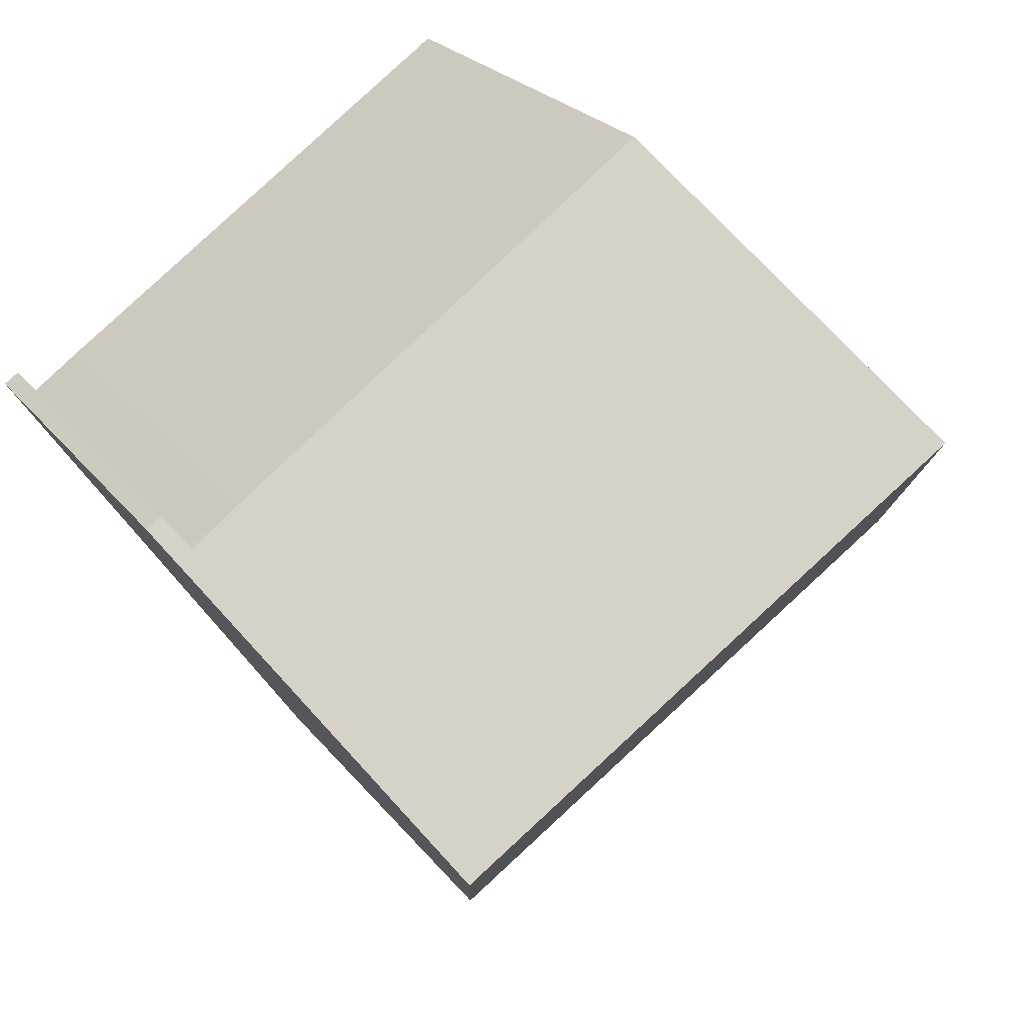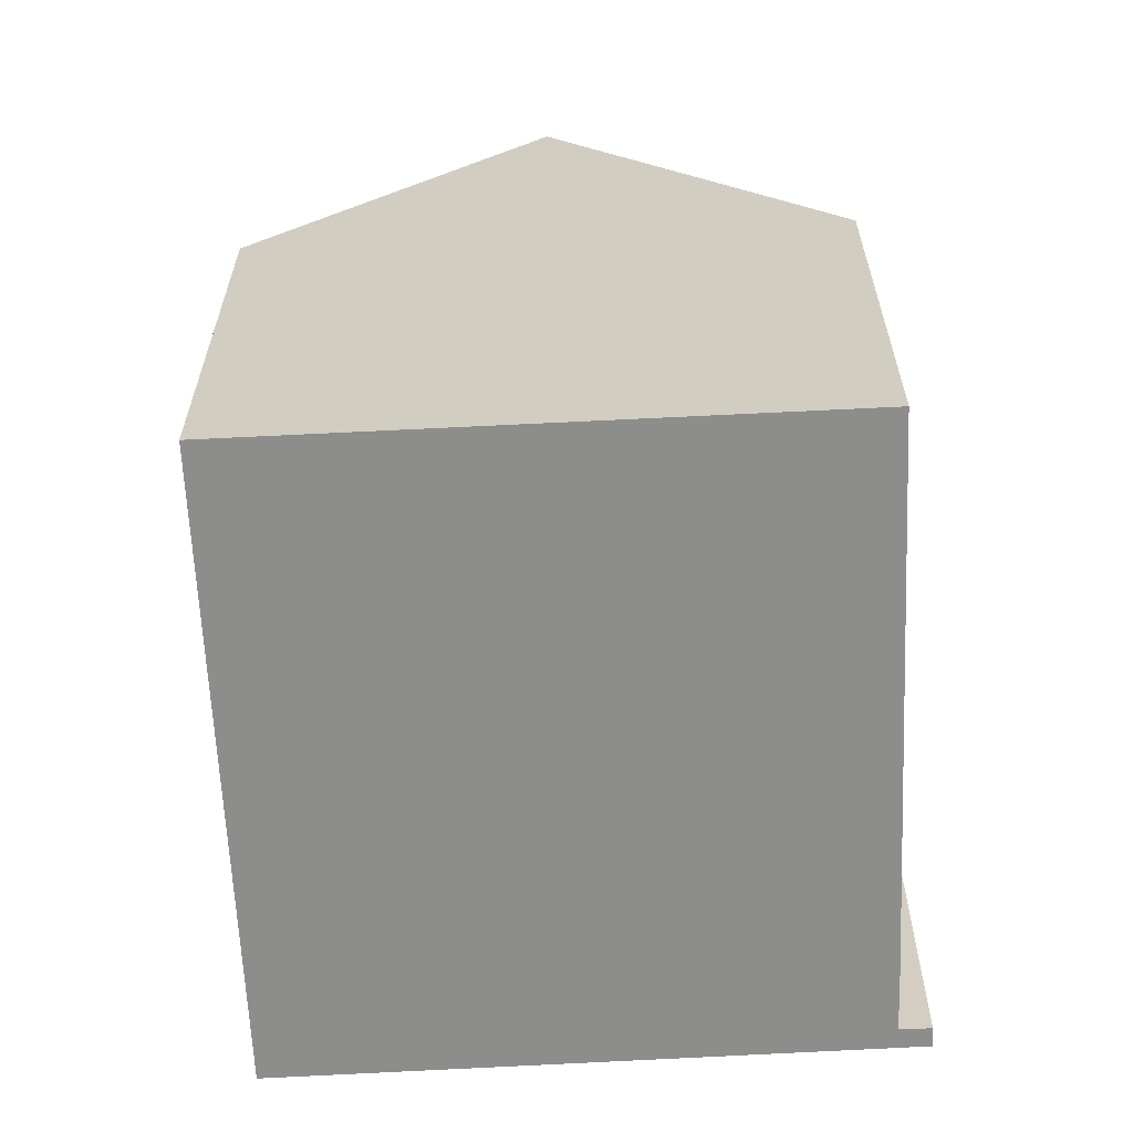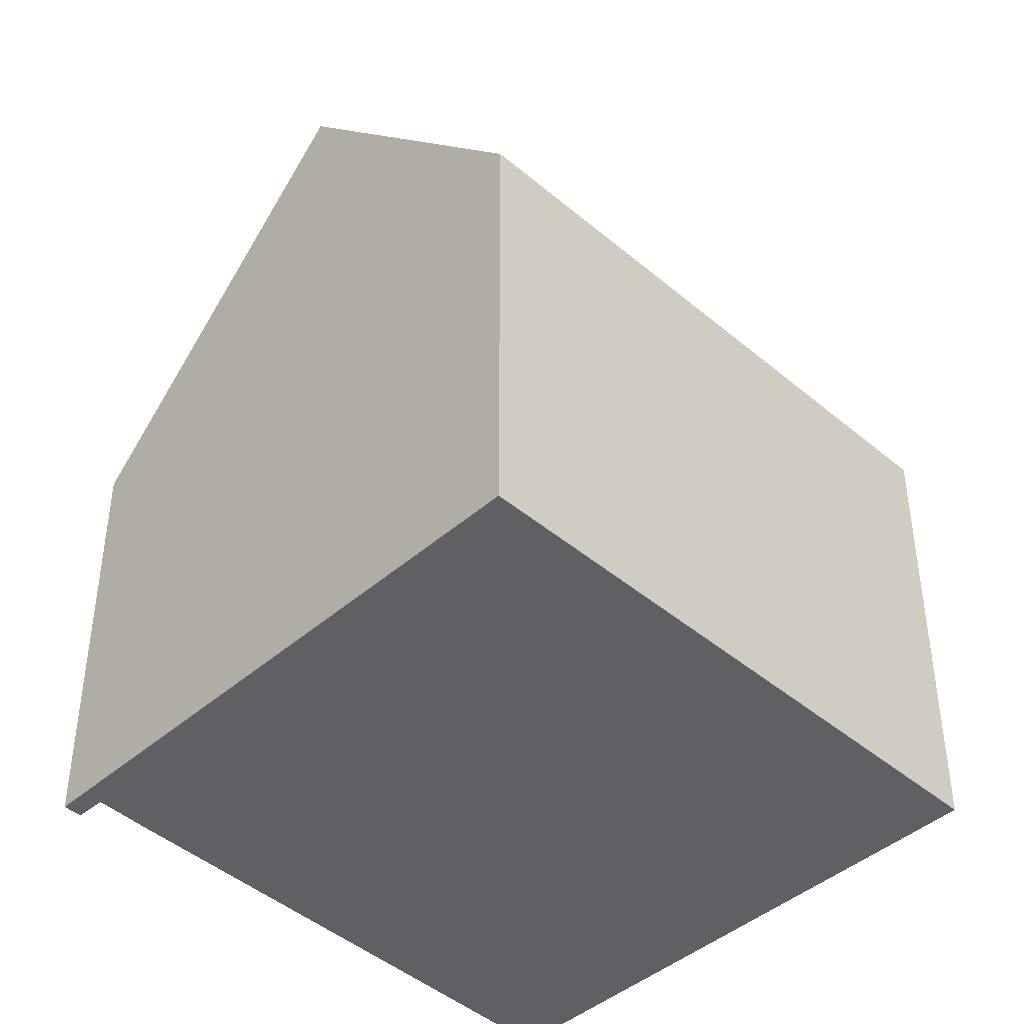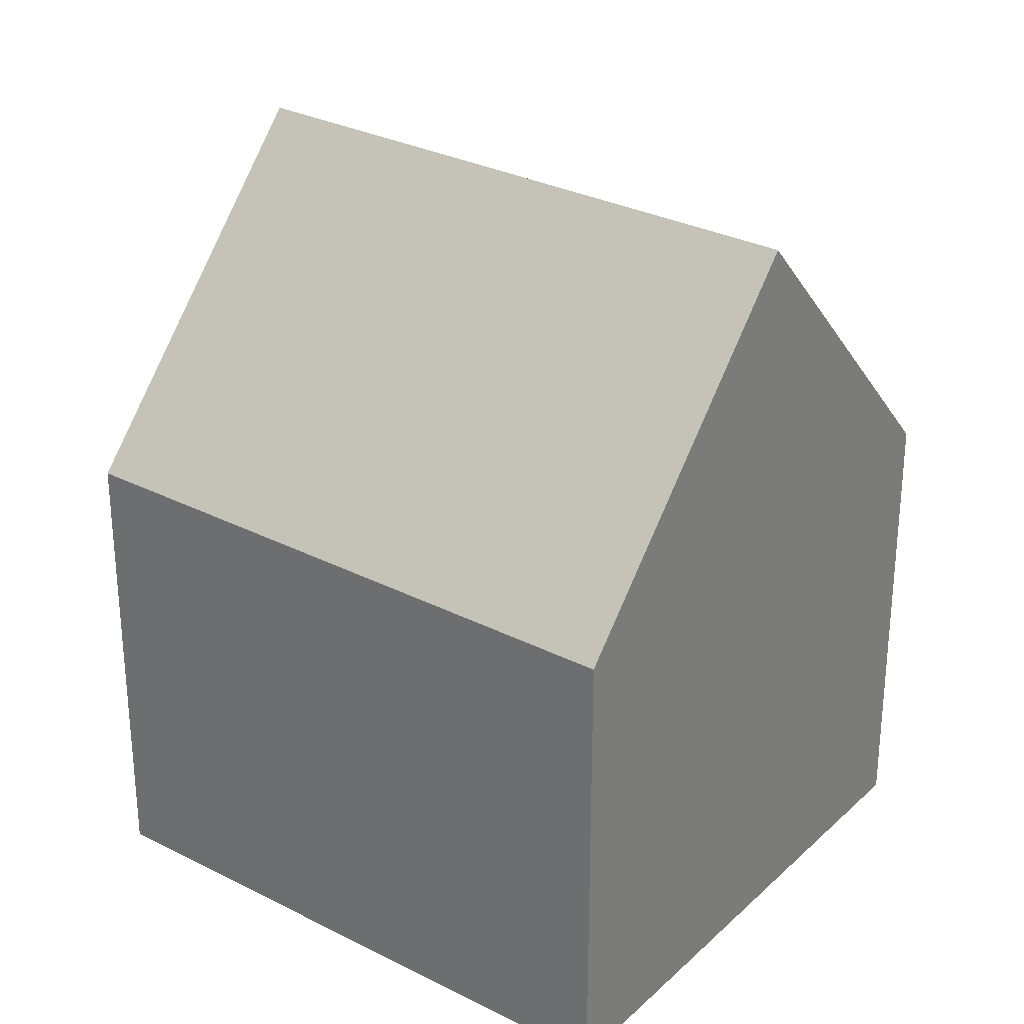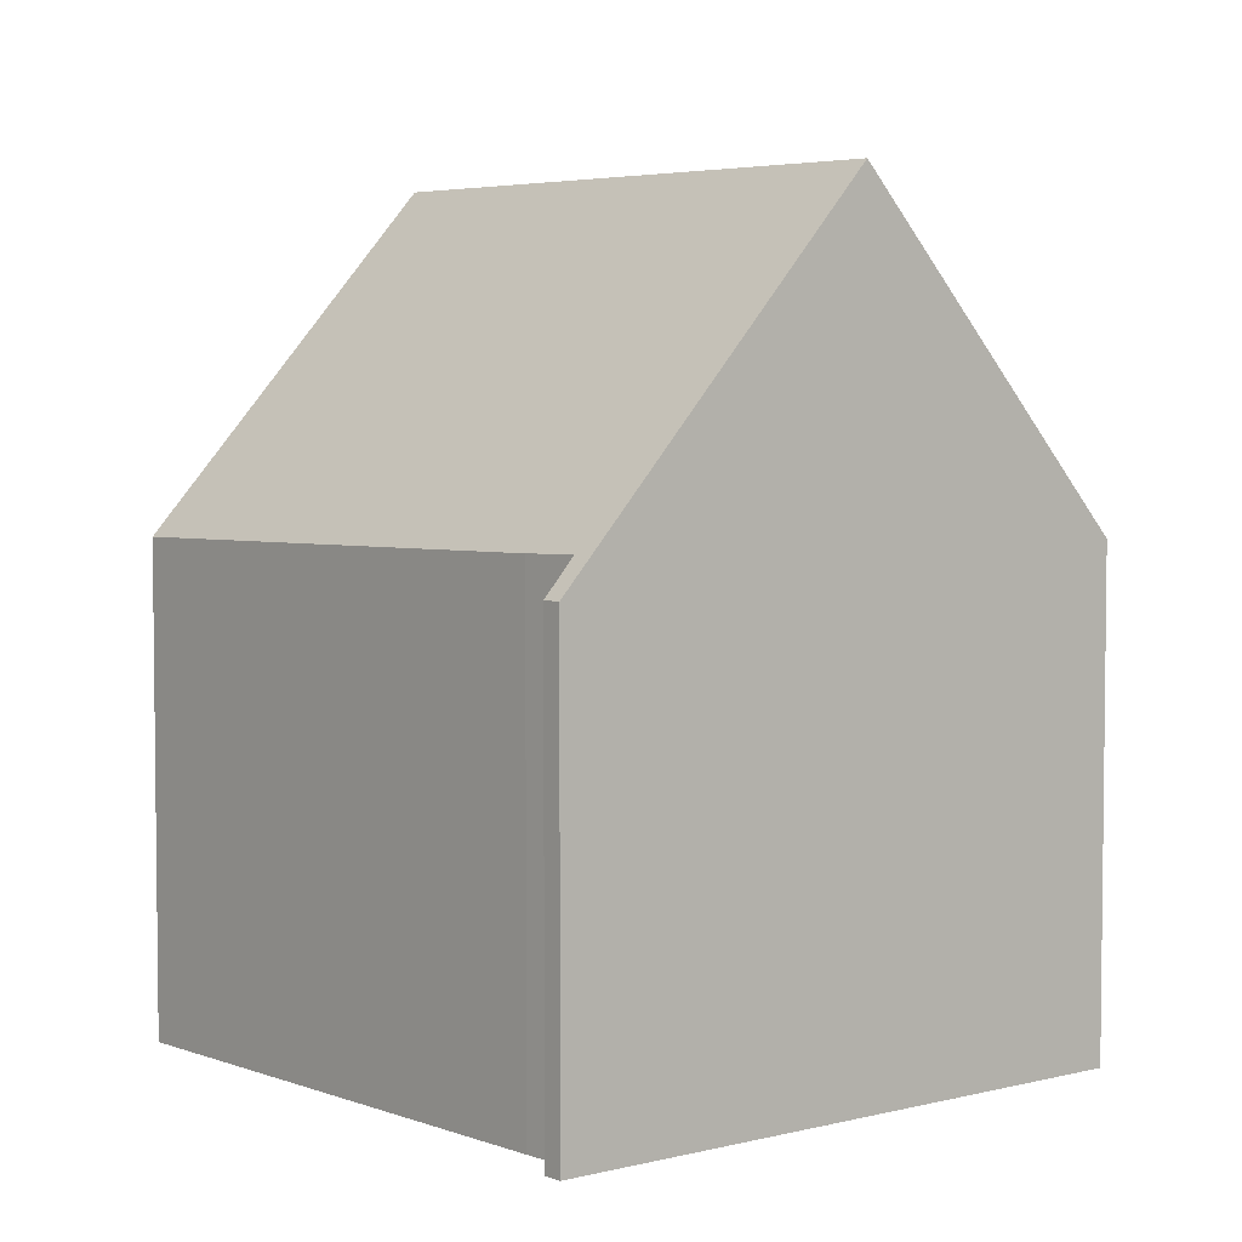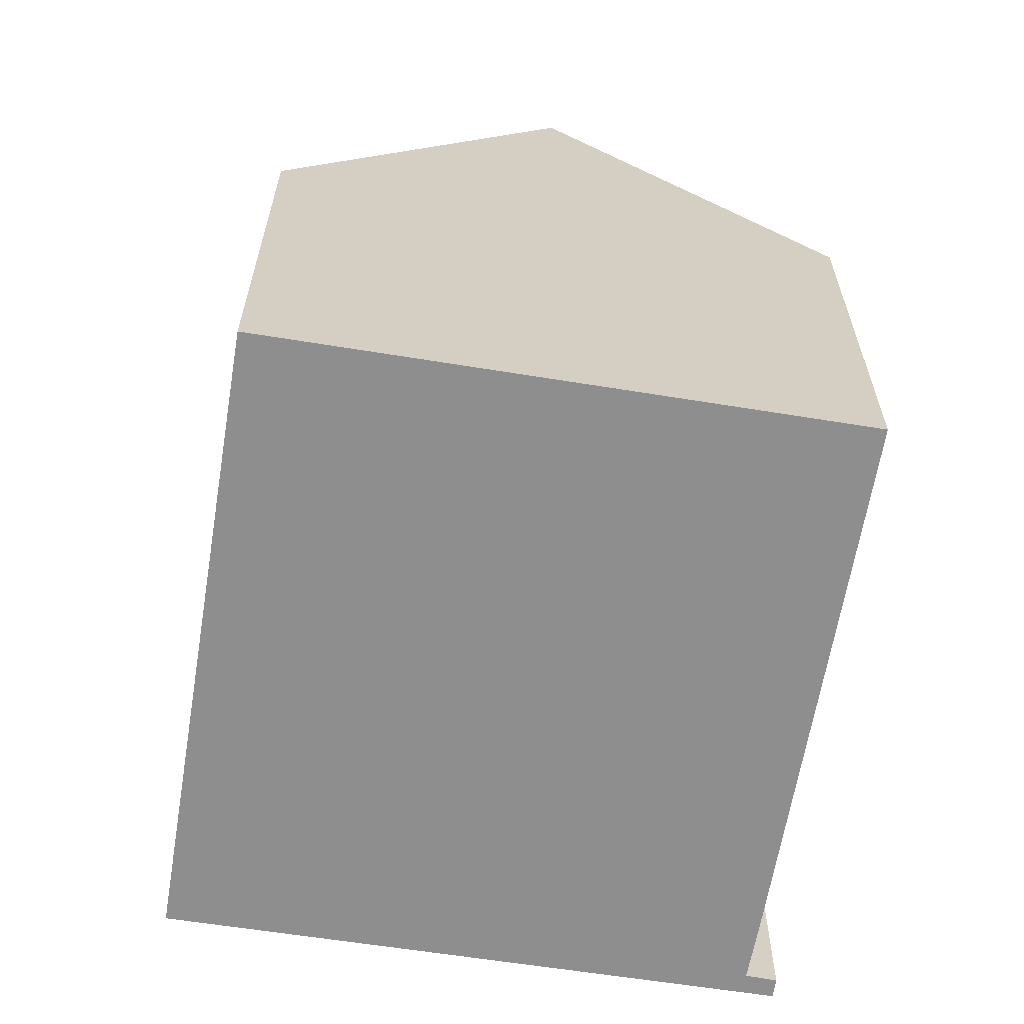
<metadata>
{"format":"obj","ext":"obj","renderer":"f3d","projection":"perspective","resolution":1024,"background":"white","views":[{"elev":24.0,"azim":152.1,"up":"+Z"},{"elev":-64.5,"azim":-53.2,"up":"+Y"},{"elev":-44.0,"azim":169.1,"up":"+Y"},{"elev":29.7,"azim":-109.3,"up":"+Y"},{"elev":4.6,"azim":84.2,"up":"+Y"},{"elev":-65.0,"azim":-65.3,"up":"+Y"}]}
</metadata>
<code>
v  2.379 11.48 3.536
v  4.787 6.793 7.115
v  9.935 11.48 -1.517
v  11.29 6.923 2.623
v  11.99 6.95 2.124
v  12.34 6.739 2.121
v  12.1 6.739 2.282
v  12.25 6.461 2.491
v  12.48 6.462 2.334
v  0.3 7.432 0.446
v  5.946 6.848 -3.977
v  0 6.848 4.193e-16
v  7.583 6.848 -5.072
v  7.853 7.379 -4.664
v  7.583 3.106e-16 -5.072
v  0 0 0
v  5.946 2.435e-16 -3.977
v  0.3 -2.731e-17 0.446
v  2.379 -2.165e-16 3.536
v  4.787 -4.357e-16 7.115
v  11.99 -1.301e-16 2.124
v  12.25 -1.525e-16 2.491
v  12.1 -1.397e-16 2.282
v  11.29 -1.606e-16 2.623
v  12.48 -1.429e-16 2.334
v  12.34 -1.299e-16 2.121
v  9.935 9.289e-17 -1.517
v  7.853 2.856e-16 -4.664
g defaultobject
f 1 2 3
f 4 3 2
f 5 3 4
f 6 3 5
f 7 6 5
f 8 6 7
f 9 6 8
f 10 11 12
f 11 10 13
f 13 10 14
f 14 10 3
f 3 10 1
f 15 11 13
f 11 15 12
f 12 15 16
f 16 15 17
f 10 2 1
f 2 10 12
f 2 12 16
f 2 16 18
f 2 18 19
f 2 19 20
f 21 7 5
f 7 21 8
f 8 21 22
f 22 21 23
f 20 4 2
f 4 20 24
f 4 24 5
f 5 24 21
f 8 25 9
f 25 8 22
f 6 14 3
f 14 6 9
f 14 9 25
f 14 25 13
f 13 25 26
f 13 26 15
f 15 26 27
f 15 27 28
f 22 26 25
f 26 22 27
f 27 22 23
f 27 23 21
f 27 21 24
f 27 24 20
f 27 20 28
f 28 20 15
f 15 20 17
f 17 20 19
f 17 19 16
f 16 19 18

</code>
